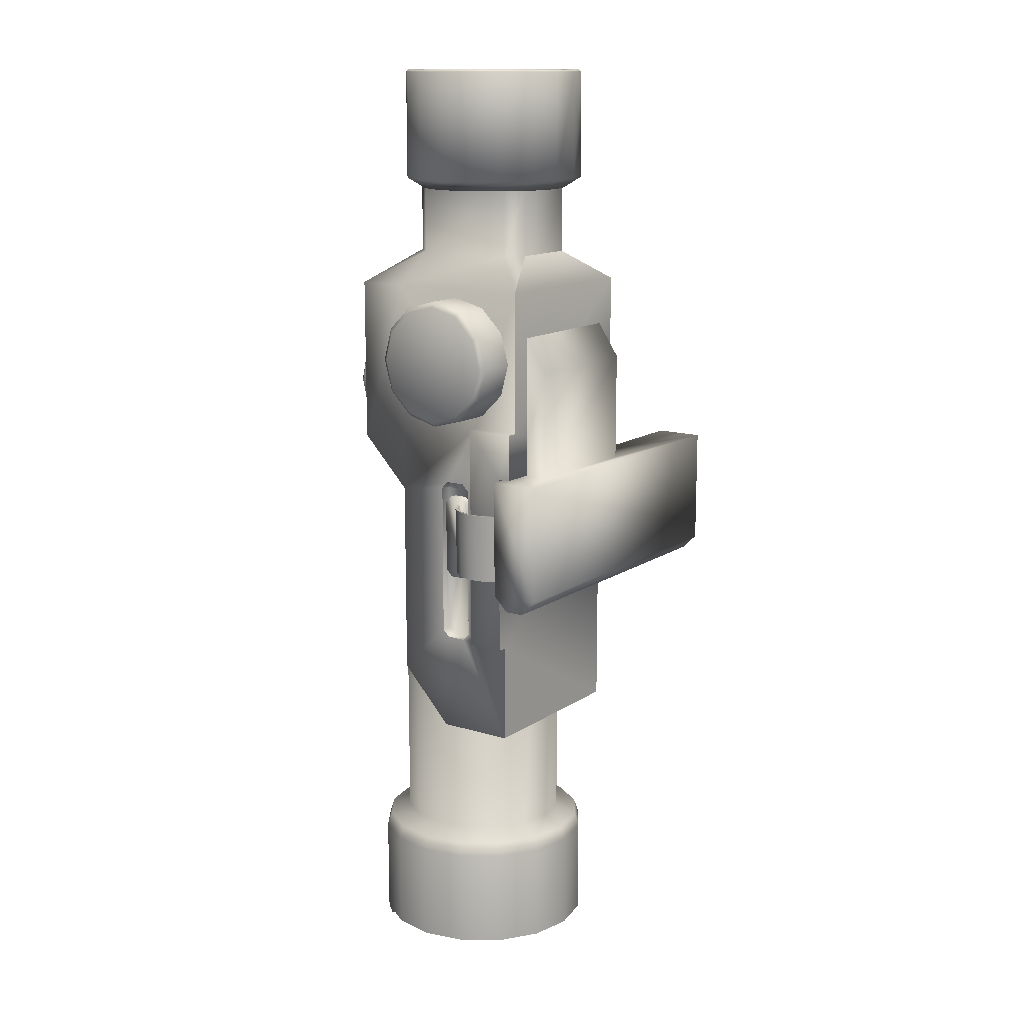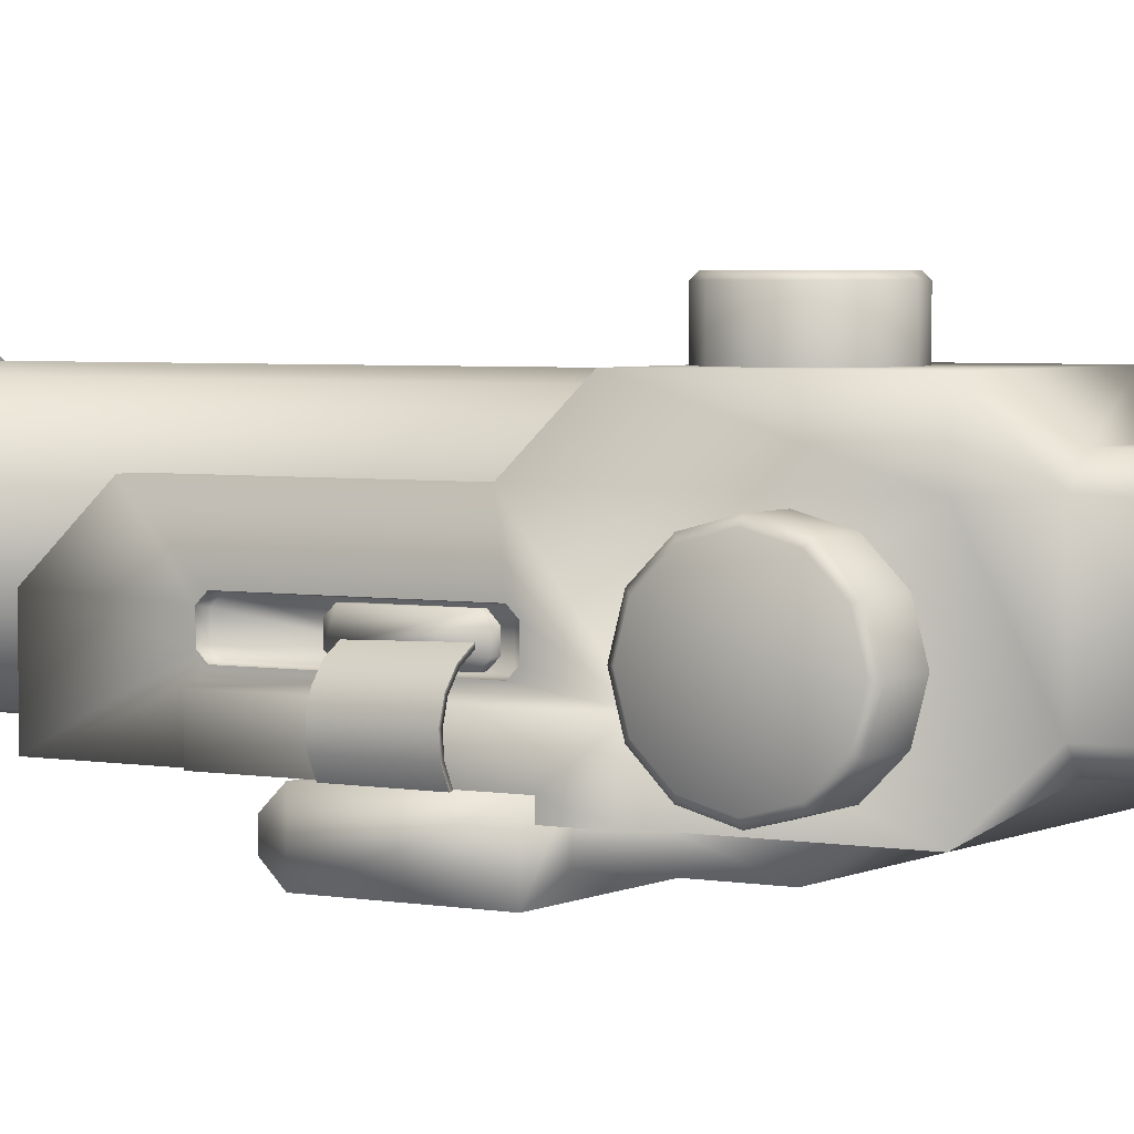
<metadata>
{"format":"obj","ext":"obj","renderer":"f3d","projection":"perspective","resolution":1024,"background":"white","views":[{"elev":13.6,"azim":-55.4,"up":"+Z"},{"elev":3.6,"azim":-58.3,"up":"+Y"}]}
</metadata>
<code>
v  -3.518 13 13.26
v  -3.518 13 9.879
v  -13.03 14.37 9.879
v  -3.518 14.37 9.879
v  -3.518 13.95 9.459
v  -13.03 13.95 9.459
v  -3.518 13.42 9.459
v  -13.03 13.42 9.459
v  -13.03 13 9.879
v  -13.03 13 13.26
v  -7.981 14.37 13.26
v  -7.981 13.39 13.26
v  -11.87 13.39 13.26
v  -11.87 14.37 13.26
v  -13.03 14.37 13.26
v  -3.518 14.37 13.26
v  -11.87 13.39 16.38
v  -11.87 14.37 17.85
v  -7.981 14.37 17.85
v  -7.981 13.39 16.38
v  -11.21 14.33 24.74
v  -11.9 14.9 24.74
v  -11.9 14.9 21.71
v  -11.21 14.33 21.71
v  -10.37 14.02 24.74
v  -10.37 14.02 21.71
v  -9.48 14.02 24.74
v  -9.48 14.02 21.71
v  -11.9 18.21 24.74
v  -11.21 18.79 24.74
v  -11.21 18.79 21.71
v  -11.9 18.21 21.71
v  -12.35 17.44 24.74
v  -12.35 17.44 21.71
v  -12.5 16.56 24.74
v  -12.5 16.56 21.71
v  -12.35 15.68 24.74
v  -12.35 15.68 21.71
v  -7.955 18.21 24.74
v  -7.508 17.44 24.74
v  -7.508 17.44 21.71
v  -7.955 18.21 21.71
v  -8.64 18.79 24.74
v  -8.64 18.79 21.71
v  -9.48 19.09 24.74
v  -9.48 19.09 21.71
v  -10.37 19.09 24.74
v  -10.37 19.09 21.71
v  -8.64 14.33 24.74
v  -8.64 14.33 21.71
v  -7.955 14.9 24.74
v  -7.955 14.9 21.71
v  -7.508 15.68 24.74
v  -7.508 15.68 21.71
v  -7.352 16.56 24.74
v  -7.352 16.56 21.71
v  -8.736 19.88 -2.425
v  -7.726 19.21 -1.557
v  -7.947 19.07 -1.555
v  -7.051 18.2 -1.557
v  -9.928 20.12 -2.425
v  -8.892 19.65 -2.336
v  -8.892 19.65 -1.555
v  -9.928 19.86 -2.425
v  -9.928 19.86 -1.555
v  -12.13 19.21 -1.557
v  -11.12 19.88 -2.425
v  -10.96 19.65 -2.336
v  -10.96 19.65 -1.555
v  -11.91 19.07 -1.555
v  -12.8 18.2 -1.557
v  -8.736 19.88 -1.557
v  -9.928 20.12 -1.557
v  -9.928 20.12 1.263
v  -8.736 19.88 1.263
v  -7.726 19.21 1.263
v  -7.051 18.2 1.263
v  -6.814 17.01 -1.557
v  -6.814 17.01 1.263
v  -7.051 15.82 -1.557
v  -7.051 15.82 1.263
v  -7.726 14.81 -1.557
v  -7.726 14.81 1.263
v  -8.736 14.13 -1.557
v  -8.736 14.13 1.263
v  -9.928 13.89 -1.557
v  -9.928 13.89 1.263
v  -12.51 14.38 5.315
v  -12.51 14.38 8.135
v  -12.51 15.41 8.135
v  -12.51 15.41 14.63
v  -12.51 15.7 12.73
v  -12.51 15.7 8.329
v  -12.51 15.89 8.135
v  -12.51 16.55 5.315
v  -12.51 16.43 8.135
v  -12.51 18.05 6.908
v  -12.51 16.63 8.329
v  -12.51 18.05 12.54
v  -12.51 16.63 12.73
v  -12.51 16.43 12.92
v  -11.32 15.21 21.53
v  -11.32 18.05 21.53
v  -11.32 18.05 19.54
v  -10.79 18.57 19.54
v  -12.51 19.45 18.64
v  -12.51 18.05 18.64
v  -12.51 19.45 14
v  -12.51 15.89 12.92
v  -10.79 18.57 21.53
v  -12.51 14.02 18.64
v  -12.51 14.02 14.63
v  -11.32 15.21 19.54
v  -10.9 14.76 21.53
v  -10.9 14.76 19.54
v  -12.78 15.41 14.63
v  -12.78 14.02 14.63
v  -12.78 15.41 8.135
v  -12.78 14.38 8.135
v  -12.25 15.74 12.69
v  -12.25 15.93 12.88
v  -12.25 16.39 12.88
v  -12.25 16.59 12.69
v  -12.25 16.59 8.369
v  -12.25 16.39 8.175
v  -12.25 15.93 8.175
v  -12.25 15.74 8.369
v  -8.539 18.05 19.54
v  -8.539 15.21 19.54
v  -7.343 14.02 18.64
v  -8.956 14.76 19.54
v  -7.343 14.02 13.31
v  -7.343 14.38 13.31
v  -7.343 18.05 18.64
v  -9.066 18.57 19.54
v  -9.066 18.57 21.53
v  -8.539 18.05 21.53
v  -8.539 15.21 21.53
v  -8.956 14.76 21.53
v  -7.343 18.05 6.908
v  -7.343 14.38 5.315
v  -7.343 16.55 5.315
v  -7.343 18.05 12.54
v  -7.343 19.45 14
v  -7.343 19.45 18.64
v  -12.78 14.38 13.31
v  -12.78 14.02 13.31
v  -10.84 19.22 14.02
v  -9.928 19.4 14.02
v  -9.928 19.4 1.913
v  -10.84 19.22 1.913
v  -11.62 18.7 14.02
v  -11.62 18.7 1.913
v  -12.13 17.92 14.02
v  -12.13 17.92 1.913
v  -12.32 17.01 14.02
v  -12.32 17.01 1.913
v  -12.13 16.09 14.02
v  -12.13 16.09 1.913
v  -11.62 15.32 14.02
v  -11.62 15.32 1.913
v  -10.84 14.8 14.02
v  -10.84 14.8 1.913
v  -9.928 14.62 14.02
v  -9.928 14.62 1.913
v  -11.12 19.88 -1.557
v  -12.8 18.2 1.263
v  -12.13 19.21 1.263
v  -11.12 19.88 1.263
v  -11.12 14.13 -1.557
v  -11.12 14.13 1.263
v  -12.13 14.81 -1.557
v  -12.13 14.81 1.263
v  -12.8 15.82 -1.557
v  -12.8 15.82 1.263
v  -13.04 17.01 -1.557
v  -13.04 17.01 1.263
v  -12.45 15.96 10.03
v  -12.45 16.34 12.48
v  -12.45 16.53 12.29
v  -12.45 16.53 10.22
v  -12.45 16.34 10.03
v  -12.45 15.77 10.22
v  -12.45 15.77 12.29
v  -12.45 15.96 12.48
v  -12.15 15.96 12.48
v  -12.15 16.34 12.48
v  -12.15 16.53 12.29
v  -12.15 16.53 10.22
v  -12.15 16.34 10.03
v  -12.15 15.96 10.03
v  -12.15 15.77 10.22
v  -12.15 15.77 12.29
v  -8.889 14.76 21.41
v  -8.336 15.22 21.41
v  -7.975 15.85 21.41
v  -7.85 16.56 21.41
v  -7.975 17.27 21.41
v  -8.336 17.89 21.41
v  -8.889 18.36 21.41
v  -9.567 18.6 21.41
v  -10.29 18.6 21.41
v  -10.97 18.36 21.41
v  -11.52 17.89 21.41
v  -11.88 17.27 21.41
v  -12 16.56 21.41
v  -11.88 15.85 21.41
v  -11.52 15.22 21.41
v  -10.97 14.76 21.41
v  -10.29 14.51 21.41
v  -9.567 14.51 21.41
v  -8.238 18.7 14.02
v  -7.72 17.92 14.02
v  -7.72 17.92 1.913
v  -8.238 18.7 1.913
v  -9.013 19.22 14.02
v  -9.013 19.22 1.913
v  -9.013 14.8 14.02
v  -9.013 14.8 1.913
v  -8.238 15.32 14.02
v  -8.238 15.32 1.913
v  -7.72 16.09 14.02
v  -7.72 16.09 1.913
v  -7.538 17.01 14.02
v  -7.538 17.01 1.913
v  -8.289 17.93 24.8
v  -8.858 18.41 24.8
v  -9.005 18.15 24.38
v  -9.607 18.37 24.38
v  -9.556 18.66 24.8
v  -8.515 17.74 24.38
v  -8.084 16.56 24.38
v  -10.25 18.37 24.38
v  -10.3 18.66 24.8
v  -10.85 18.15 24.38
v  -11 18.41 24.8
v  -11.34 17.74 24.38
v  -11.57 17.93 24.8
v  -8.195 17.19 24.38
v  -8.515 15.37 24.38
v  -8.195 15.93 24.38
v  -9.005 14.96 24.38
v  -9.607 14.74 24.38
v  -10.25 14.74 24.38
v  -10.85 14.96 24.38
v  -11.34 15.37 24.38
v  -11.66 15.93 24.38
v  -11.77 16.56 24.38
v  -11.66 17.19 24.38
v  -11.94 17.29 24.8
v  -12.07 16.56 24.8
v  -11.94 15.83 24.8
v  -11.57 15.18 24.8
v  -11 14.71 24.8
v  -11.85 18.17 24.8
v  -12.29 17.42 24.8
v  -12.44 16.56 24.8
v  -12.29 15.7 24.8
v  -11.85 14.94 24.8
v  -11.18 14.38 24.8
v  -10.36 14.08 24.8
v  -10.3 14.45 24.8
v  -9.556 14.45 24.8
v  -9.491 14.08 24.8
v  -8.858 14.71 24.8
v  -8.67 14.38 24.8
v  -8.289 15.18 24.8
v  -8.002 14.94 24.8
v  -7.918 15.83 24.8
v  -7.565 15.7 24.8
v  -7.789 16.56 24.8
v  -7.918 17.29 24.8
v  -7.413 16.56 24.8
v  -7.565 17.42 24.8
v  -8.002 18.17 24.8
v  -8.67 18.74 24.8
v  -8.589 20.6 15.45
v  -8.768 20.6 14.78
v  -9.258 20.6 14.29
v  -9.928 20.6 14.11
v  -10.6 20.6 14.29
v  -10.66 20.48 14.18
v  -11.19 20.48 14.72
v  -11.09 20.6 14.78
v  -11.39 20.48 15.45
v  -11.27 20.6 15.45
v  -11.19 20.48 16.18
v  -11.09 20.6 16.12
v  -8.464 20.48 15.45
v  -8.66 20.48 14.72
v  -9.196 20.48 14.18
v  -9.928 20.48 13.99
v  -10.6 20.6 16.61
v  -9.928 20.6 16.79
v  -9.258 20.6 16.61
v  -8.768 20.6 16.12
v  -10.66 20.48 16.72
v  -9.928 20.48 16.91
v  -9.196 20.48 16.72
v  -8.66 20.48 16.18
v  -8.66 19.3 14.72
v  -9.196 19.3 14.18
v  -9.928 19.3 13.99
v  -10.66 19.3 16.72
v  -9.928 19.3 16.91
v  -9.196 19.3 16.72
v  -8.66 19.3 16.18
v  -8.464 19.3 15.45
v  -10.66 19.3 14.18
v  -11.19 19.3 14.72
v  -11.39 19.3 15.45
v  -11.19 19.3 16.18
v  -13.72 17.49 15.78
v  -13.72 16.88 15.18
v  -13.72 16.06 14.96
v  -13.72 15.23 15.18
v  -13.72 14.63 15.78
v  -13.6 14.5 15.71
v  -13.6 14.26 16.61
v  -13.72 14.41 16.61
v  -13.6 14.5 17.51
v  -13.72 14.63 17.43
v  -13.6 15.16 18.17
v  -13.72 15.23 18.04
v  -13.6 17.62 15.71
v  -13.6 16.96 15.05
v  -13.6 16.06 14.81
v  -13.6 15.16 15.05
v  -13.72 16.06 18.26
v  -13.72 16.88 18.04
v  -13.72 17.49 17.43
v  -13.72 17.71 16.61
v  -13.6 16.06 18.41
v  -13.6 16.96 18.17
v  -13.6 17.62 17.51
v  -13.6 17.86 16.61
v  -12.42 17.86 16.61
v  -12.42 17.62 15.71
v  -12.42 16.96 15.05
v  -12.42 14.5 17.51
v  -12.42 15.16 18.17
v  -12.42 16.06 18.41
v  -12.42 16.96 18.17
v  -12.42 17.62 17.51
v  -12.42 16.06 14.81
v  -12.42 15.16 15.05
v  -12.42 14.5 15.71
v  -12.42 14.26 16.61
v  -12.45 16.13 12.25
v  -12.44 16.1 10.28
v  -12.81 15.88 10.28
v  -12.84 15.91 12.25
v  -13.08 15.55 10.28
v  -13.11 15.57 12.25
v  -13.2 15.16 10.28
v  -13.24 15.16 12.25
v  -13.16 14.75 10.28
v  -13.2 14.74 12.25
v  -12.97 14.37 10.28
v  -13 14.35 12.25
v  -12.42 16.06 12.25
v  -12.78 15.85 12.25
v  -13.04 15.54 12.25
v  -13.16 15.15 12.25
v  -13.12 14.76 12.25
v  -12.93 14.4 12.25
v  -11.07 14.24 1.633
v  -12.04 14.89 1.633
v  -9.928 14.02 1.633
v  -12.69 18.15 1.633
v  -12.92 17.01 1.633
v  -12.69 15.86 1.633
v  -12.04 19.12 1.633
v  -11.07 19.77 1.633
v  -7.164 18.15 1.633
v  -6.936 17.01 1.633
v  -7.812 19.12 1.633
v  -8.783 19.77 1.633
v  -9.928 20 1.633
v  -8.783 14.24 1.633
v  -7.812 14.89 1.633
v  -7.164 15.86 1.633
v  -9.491 19.03 24.8
v  -10.36 19.03 24.8
v  -11.18 18.74 24.8
o sight2
g sight2
f 1 2 2
f 3 4 5
f 5 6 3
f 6 5 7
f 7 8 6
f 8 7 2
f 2 9 8
f 1 10 9
f 1 9 2
f 11 12 1
f 1 12 13
f 13 10 1
f 10 13 14
f 14 15 10
f 1 16 11
f 17 18 14
f 14 13 17
f 12 11 19
f 19 20 12
f 13 12 20
f 20 17 13
f 17 20 19
f 19 18 17
f 21 22 23
f 23 24 21
f 25 21 24
f 24 26 25
f 27 25 26
f 26 28 27
f 29 30 31
f 31 32 29
f 33 29 32
f 32 34 33
f 35 33 34
f 34 36 35
f 37 35 36
f 36 38 37
f 22 37 38
f 38 23 22
f 39 40 41
f 41 42 39
f 43 39 42
f 42 44 43
f 45 43 44
f 44 46 45
f 47 45 46
f 46 48 47
f 30 47 48
f 48 31 30
f 49 27 28
f 28 50 49
f 51 49 50
f 50 52 51
f 53 51 52
f 52 54 53
f 55 53 54
f 54 56 55
f 40 55 56
f 56 41 40
f 57 58 59
f 58 60 59
f 61 57 62
f 59 62 57
f 62 59 63
f 64 62 63
f 63 65 64
f 66 67 68
f 62 64 61
f 67 61 64
f 64 68 67
f 68 64 65
f 65 69 68
f 70 68 69
f 68 70 66
f 71 66 70
f 72 58 57
f 57 61 73
f 73 72 57
f 72 73 74
f 74 75 72
f 58 72 75
f 75 76 58
f 60 58 76
f 76 77 60
f 78 60 77
f 77 79 78
f 80 78 79
f 79 81 80
f 82 80 81
f 81 83 82
f 84 82 83
f 83 85 84
f 86 84 85
f 85 87 86
f 88 89 90
f 90 91 92
f 92 93 90
f 90 93 94
f 88 90 94
f 95 88 94
f 94 96 95
f 96 97 95
f 97 96 98
f 99 97 98
f 98 100 99
f 99 100 101
f 102 103 104
f 105 104 103
f 104 105 106
f 106 107 104
f 107 106 108
f 99 107 108
f 107 99 91
f 91 99 101
f 101 109 91
f 91 109 92
f 103 110 105
f 111 91 112
f 111 107 91
f 107 111 113
f 113 104 107
f 104 113 102
f 114 102 113
f 113 115 114
f 111 115 113
f 16 4 11
f 14 11 4
f 4 3 14
f 3 15 14
f 116 117 112
f 112 91 116
f 118 116 91
f 91 90 118
f 119 118 90
f 90 89 119
f 120 121 122
f 120 122 123
f 120 123 124
f 124 123 100
f 100 98 124
f 125 124 98
f 98 96 125
f 126 125 96
f 96 94 126
f 127 126 94
f 120 124 125
f 120 125 126
f 120 126 127
f 94 93 127
f 120 127 93
f 93 92 120
f 121 120 92
f 92 109 121
f 122 121 109
f 109 101 122
f 123 122 101
f 101 100 123
f 128 129 130
f 130 129 131
f 132 133 130
f 134 130 133
f 130 134 128
f 135 128 134
f 128 135 136
f 136 137 128
f 129 128 137
f 137 138 129
f 131 129 138
f 138 139 131
f 140 141 142
f 141 140 143
f 143 133 141
f 133 143 134
f 143 144 134
f 144 145 134
f 134 145 135
f 139 114 115
f 115 131 139
f 118 119 146
f 146 116 118
f 117 116 146
f 146 147 117
f 89 88 141
f 89 141 133
f 133 146 89
f 89 146 119
f 146 133 132
f 132 147 146
f 88 95 142
f 142 141 88
f 148 149 150
f 150 151 148
f 152 148 151
f 151 153 152
f 154 152 153
f 153 155 154
f 156 154 155
f 155 157 156
f 158 156 157
f 157 159 158
f 160 158 159
f 159 161 160
f 162 160 161
f 161 163 162
f 164 162 163
f 163 165 164
f 66 166 67
f 61 67 166
f 166 73 61
f 66 71 167
f 167 168 66
f 166 66 168
f 168 169 166
f 73 166 169
f 169 74 73
f 170 86 87
f 87 171 170
f 172 170 171
f 171 173 172
f 174 172 173
f 173 175 174
f 176 174 175
f 175 177 176
f 71 176 177
f 177 167 71
f 178 179 180
f 178 180 181
f 178 181 182
f 178 183 184
f 178 184 185
f 178 185 179
f 179 185 186
f 186 187 179
f 180 179 187
f 187 188 180
f 181 180 188
f 188 189 181
f 182 181 189
f 189 190 182
f 178 182 190
f 190 191 178
f 183 178 191
f 191 192 183
f 184 183 192
f 192 193 184
f 185 184 193
f 193 186 185
f 194 195 52
f 54 52 195
f 195 196 54
f 56 54 196
f 196 197 56
f 41 56 197
f 197 198 41
f 42 41 198
f 198 199 42
f 44 42 199
f 199 200 44
f 46 44 200
f 200 201 46
f 48 46 201
f 201 202 48
f 31 48 202
f 202 203 31
f 32 31 203
f 203 204 32
f 34 32 204
f 204 205 34
f 36 34 205
f 205 206 36
f 38 36 206
f 206 207 38
f 23 38 207
f 207 208 23
f 24 23 208
f 208 209 24
f 26 24 209
f 209 210 26
f 28 26 210
f 210 211 28
f 50 28 211
f 211 194 50
f 52 50 194
f 212 213 214
f 214 215 212
f 216 212 215
f 215 217 216
f 149 216 217
f 217 150 149
f 218 164 165
f 165 219 218
f 220 218 219
f 219 221 220
f 222 220 221
f 221 223 222
f 224 222 223
f 223 225 224
f 213 224 225
f 225 214 213
f 226 227 228
f 229 228 227
f 227 230 229
f 228 231 226
f 232 231 228
f 232 228 229
f 232 229 233
f 233 229 230
f 230 234 233
f 235 233 234
f 234 236 235
f 237 235 236
f 236 238 237
f 232 239 231
f 232 240 241
f 232 242 240
f 232 243 242
f 232 244 243
f 232 245 244
f 232 246 245
f 232 247 246
f 232 248 247
f 232 249 248
f 232 237 249
f 232 235 237
f 232 233 235
f 249 237 238
f 238 250 249
f 248 249 250
f 250 251 248
f 247 248 251
f 251 252 247
f 246 247 252
f 252 253 246
f 245 246 253
f 253 254 245
f 250 238 255
f 255 256 250
f 251 250 256
f 256 257 251
f 252 251 257
f 257 258 252
f 253 252 258
f 258 259 253
f 254 253 259
f 259 260 254
f 35 257 256
f 257 35 37
f 37 258 257
f 258 37 22
f 22 259 258
f 259 22 21
f 21 260 259
f 260 21 25
f 25 261 260
f 261 25 27
f 262 254 260
f 260 261 262
f 263 262 261
f 261 264 263
f 265 263 264
f 264 266 265
f 267 265 266
f 266 268 267
f 269 267 268
f 268 270 269
f 244 245 254
f 254 262 244
f 243 244 262
f 262 263 243
f 242 243 263
f 263 265 242
f 240 242 265
f 265 267 240
f 241 240 267
f 267 269 241
f 232 241 269
f 269 271 232
f 239 232 271
f 271 272 239
f 231 239 272
f 272 226 231
f 271 269 270
f 270 273 271
f 272 271 273
f 273 274 272
f 226 272 274
f 274 275 226
f 39 275 274
f 275 39 43
f 43 276 275
f 276 43 45
f 27 264 261
f 264 27 49
f 49 266 264
f 266 49 51
f 51 268 266
f 268 51 53
f 53 270 268
f 270 53 55
f 55 273 270
f 273 55 40
f 40 274 273
f 274 40 39
f 3 6 8
f 8 9 3
f 15 3 9
f 9 10 15
f 147 112 117
f 112 147 132
f 132 130 112
f 130 111 112
f 111 130 131
f 131 115 111
f 2 7 5
f 2 5 4
f 1 2 4
f 4 16 1
f 277 278 279
f 277 279 280
f 277 280 281
f 282 281 280
f 281 282 283
f 283 284 281
f 284 283 285
f 285 286 284
f 286 285 287
f 287 288 286
f 277 289 290
f 290 278 277
f 278 290 291
f 291 279 278
f 279 291 292
f 292 280 279
f 280 292 282
f 277 281 284
f 277 284 286
f 277 286 288
f 277 288 293
f 277 293 294
f 277 294 295
f 277 295 296
f 288 287 297
f 297 293 288
f 293 297 298
f 298 294 293
f 294 298 299
f 299 295 294
f 295 299 300
f 300 296 295
f 296 300 289
f 289 277 296
f 291 290 301
f 301 302 291
f 292 291 302
f 302 303 292
f 298 297 304
f 304 305 298
f 299 298 305
f 305 306 299
f 300 299 306
f 306 307 300
f 289 300 307
f 307 308 289
f 290 289 308
f 308 301 290
f 282 292 303
f 303 309 282
f 283 282 309
f 309 310 283
f 285 283 310
f 310 311 285
f 287 285 311
f 311 312 287
f 297 287 312
f 312 304 297
f 313 314 315
f 313 315 316
f 313 316 317
f 318 317 316
f 317 318 319
f 319 320 317
f 320 319 321
f 321 322 320
f 322 321 323
f 323 324 322
f 313 325 326
f 326 314 313
f 314 326 327
f 327 315 314
f 315 327 328
f 328 316 315
f 316 328 318
f 313 317 320
f 313 320 322
f 313 322 324
f 313 324 329
f 313 329 330
f 313 330 331
f 313 331 332
f 324 323 333
f 333 329 324
f 329 333 334
f 334 330 329
f 330 334 335
f 335 331 330
f 331 335 336
f 336 332 331
f 332 336 325
f 325 313 332
f 325 336 337
f 337 338 325
f 326 325 338
f 338 339 326
f 323 321 340
f 340 341 323
f 333 323 341
f 341 342 333
f 334 333 342
f 342 343 334
f 335 334 343
f 343 344 335
f 336 335 344
f 344 337 336
f 327 326 339
f 339 345 327
f 328 327 345
f 345 346 328
f 318 328 346
f 346 347 318
f 319 318 347
f 347 348 319
f 321 319 348
f 348 340 321
f 196 195 195
f 194 195 195
f 195 194 194
f 211 194 194
f 194 211 211
f 210 211 211
f 211 210 210
f 209 210 210
f 210 209 209
f 208 209 209
f 209 208 208
f 207 208 208
f 208 207 207
f 206 207 207
f 207 206 206
f 205 206 206
f 206 205 205
f 204 205 205
f 205 204 204
f 203 204 204
f 204 203 203
f 202 203 203
f 203 202 202
f 201 202 202
f 202 201 201
f 200 201 201
f 201 200 200
f 199 200 200
f 200 199 199
f 198 199 199
f 199 198 198
f 197 198 198
f 198 197 197
f 196 197 197
f 197 196 196
f 195 196 196
f 110 136 135
f 135 105 110
f 105 135 145
f 145 106 105
f 108 106 145
f 145 144 108
f 99 108 144
f 144 143 99
f 99 143 140
f 140 97 99
f 97 140 142
f 142 95 97
f 349 350 351
f 351 352 349
f 352 351 353
f 353 354 352
f 354 353 355
f 355 356 354
f 356 355 357
f 357 358 356
f 358 357 359
f 359 360 358
f 350 361 362
f 362 351 350
f 351 362 363
f 363 353 351
f 353 363 364
f 364 355 353
f 355 364 365
f 365 357 355
f 357 365 366
f 366 359 357
f 360 366 365
f 365 358 360
f 358 365 364
f 364 356 358
f 356 364 363
f 363 354 356
f 354 363 362
f 362 352 354
f 352 362 361
f 361 349 352
f 71 70 59
f 63 59 70
f 70 69 63
f 69 65 63
f 84 86 170
f 82 84 170
f 170 172 82
f 80 82 172
f 172 174 80
f 78 80 174
f 174 176 78
f 60 78 176
f 176 71 60
f 59 60 71
f 196 203 202
f 196 202 201
f 196 201 200
f 196 200 199
f 196 199 198
f 196 198 197
f 196 195 194
f 196 194 211
f 196 211 210
f 196 210 209
f 196 209 208
f 196 208 207
f 196 207 206
f 196 206 205
f 196 205 204
f 196 204 203
f 367 368 173
f 173 171 367
f 369 367 171
f 171 87 369
f 157 155 370
f 370 371 157
f 159 157 371
f 371 372 159
f 161 159 372
f 372 368 161
f 163 161 368
f 368 367 163
f 165 163 367
f 367 369 165
f 373 374 169
f 169 168 373
f 370 373 168
f 168 167 370
f 371 370 167
f 167 177 371
f 372 371 177
f 177 175 372
f 368 372 175
f 175 173 368
f 375 376 79
f 79 77 375
f 377 375 77
f 77 76 377
f 378 377 76
f 76 75 378
f 379 378 75
f 75 74 379
f 374 379 74
f 74 169 374
f 217 215 377
f 377 378 217
f 150 217 378
f 378 379 150
f 151 150 379
f 379 374 151
f 153 151 374
f 374 373 153
f 155 153 373
f 373 370 155
f 221 219 380
f 380 381 221
f 223 221 381
f 381 382 223
f 225 223 382
f 382 376 225
f 214 225 376
f 376 375 214
f 215 214 375
f 375 377 215
f 219 165 369
f 369 380 219
f 380 369 87
f 87 85 380
f 381 380 85
f 85 83 381
f 382 381 83
f 83 81 382
f 376 382 81
f 81 79 376
f 45 383 276
f 383 45 47
f 47 384 383
f 384 47 30
f 30 385 384
f 385 30 29
f 29 255 385
f 255 29 33
f 33 256 255
f 256 33 35
f 227 226 275
f 275 276 227
f 230 227 276
f 276 383 230
f 234 230 383
f 383 384 234
f 236 234 384
f 384 385 236
f 238 236 385
f 385 255 238

</code>
